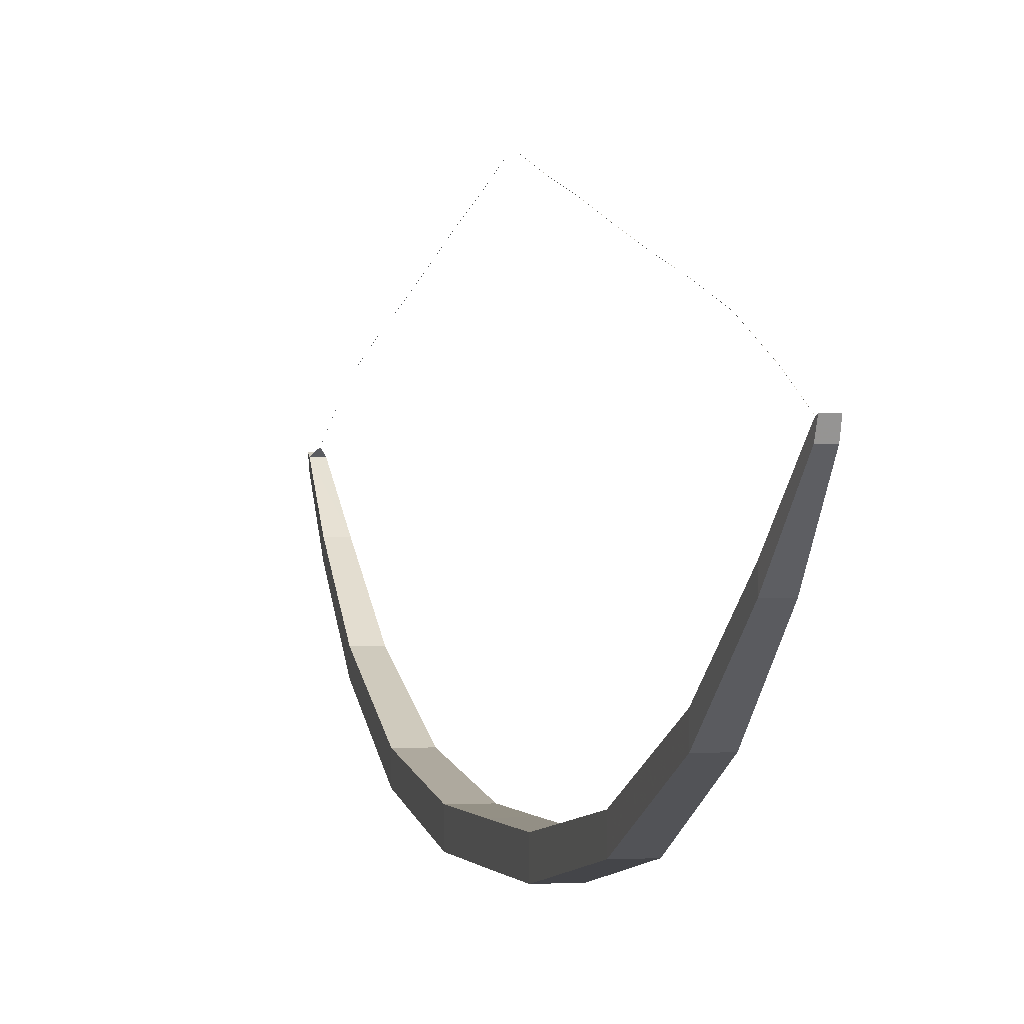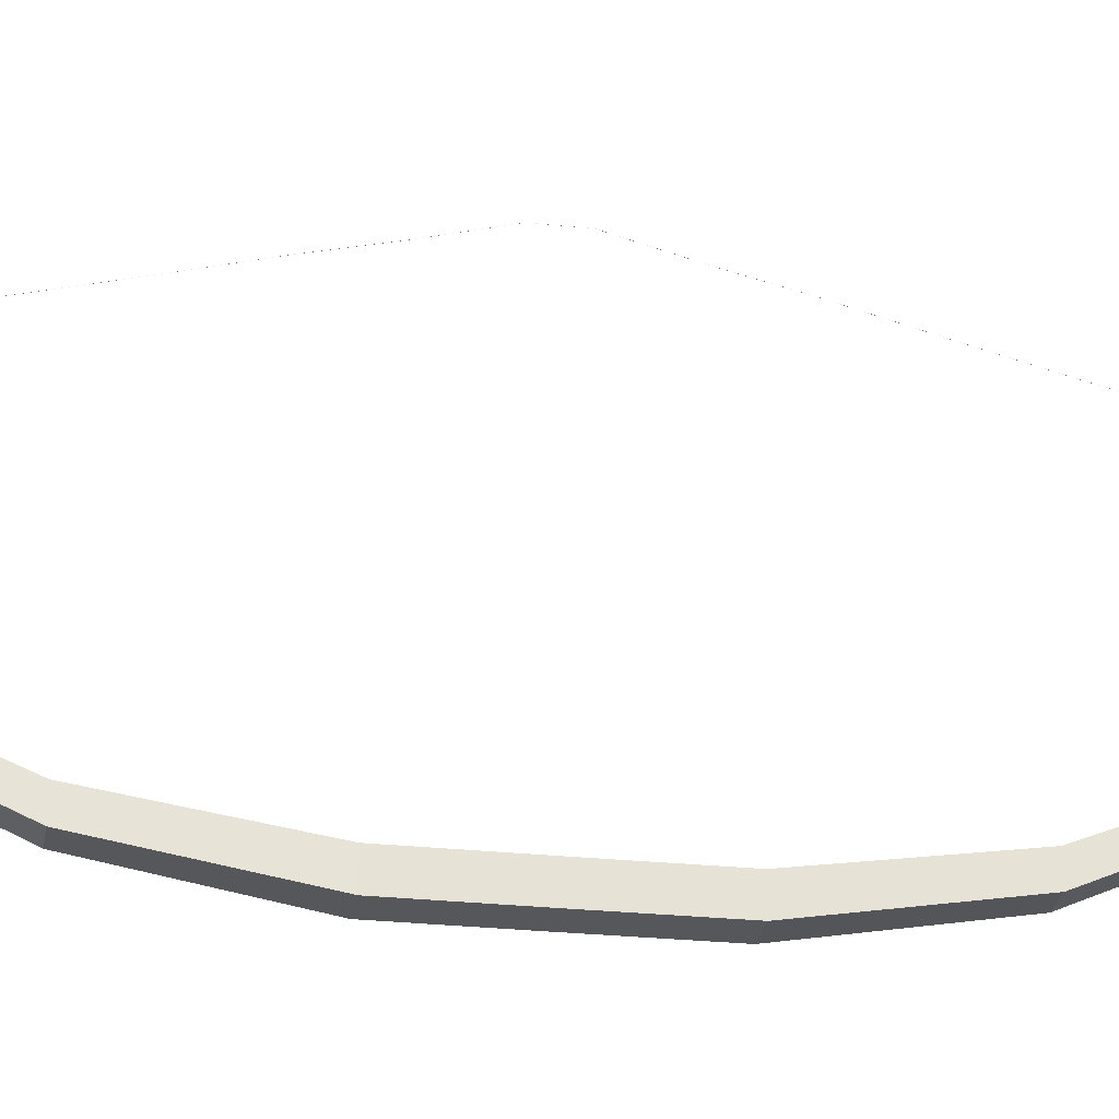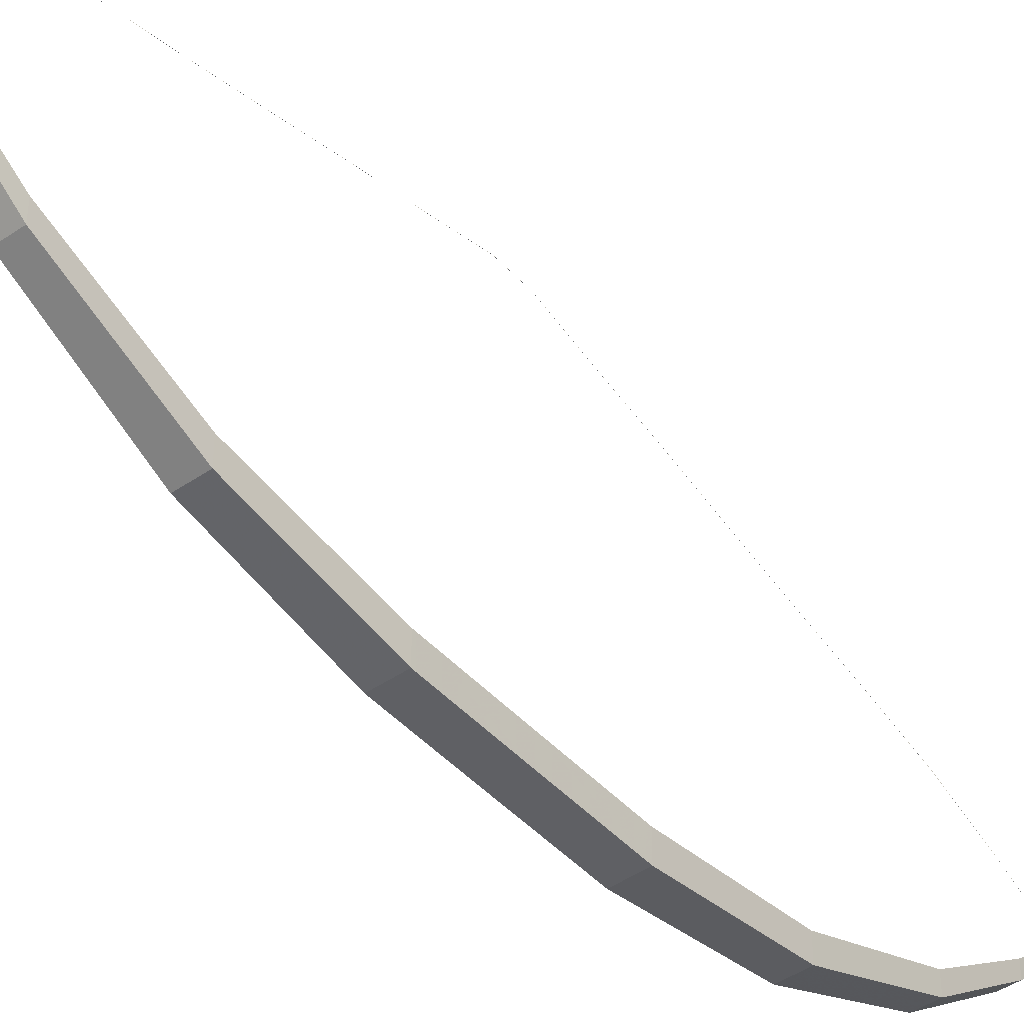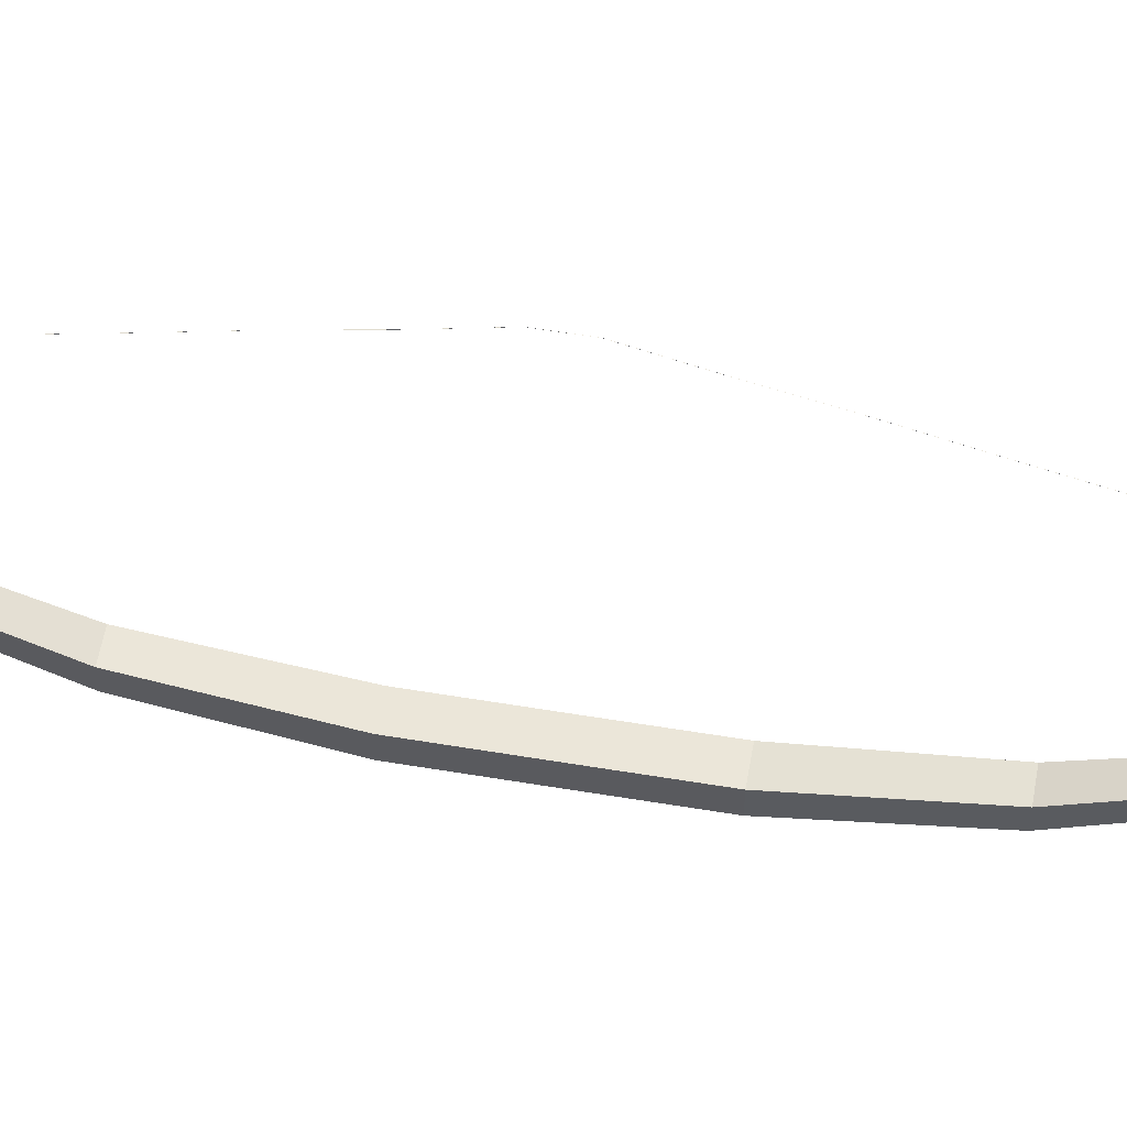
<metadata>
{"format":"obj","ext":"obj","renderer":"f3d","projection":"perspective","resolution":1024,"background":"white","views":[{"elev":0.3,"azim":166.1,"up":"+Z"},{"elev":-26.6,"azim":80.6,"up":"+Z"},{"elev":-44.4,"azim":38.8,"up":"+Z"},{"elev":56.7,"azim":-80.1,"up":"+Z"}]}
</metadata>
<code>
v -0.000268 -3.971 1.852
v -0.000268 -3.971 1.852
v 0.000268 -3.971 1.852
v 0.000268 -3.971 1.852
v -0.000268 -3.564 2.039
v -0.000268 -3.054 2.231
v -0.000268 -2.545 2.368
v -0.000268 -2.035 2.491
v -0.000268 -1.526 2.623
v -0.000268 -1.017 2.759
v -0.000268 -0.1321 2.985
v -0.000268 0.002199 2.985
v -0.000268 0.1366 2.985
v -0.000268 1.02 2.76
v -0.000268 1.53 2.623
v -0.000268 2.039 2.492
v -0.000268 2.548 2.369
v -0.000268 3.057 2.232
v -0.000268 3.566 2.039
v -0.000268 3.566 2.039
v -0.000268 3.057 2.233
v -0.000268 2.548 2.369
v -0.000268 2.039 2.491
v -0.000268 1.53 2.623
v -0.000268 1.02 2.759
v -0.000268 0.1366 2.984
v -0.000268 0.002199 2.984
v -0.000268 -0.1321 2.984
v -0.000268 -1.017 2.759
v -0.000268 -1.526 2.622
v -0.000268 -2.035 2.49
v -0.000268 -2.545 2.368
v -0.000268 -3.054 2.231
v -0.000268 -3.564 2.038
v 0.000268 3.566 2.039
v 0.000268 3.057 2.233
v 0.000268 2.548 2.369
v 0.000268 2.039 2.491
v 0.000268 1.53 2.623
v 0.000268 1.02 2.759
v 0.000268 0.1366 2.984
v 0.000268 0.002199 2.984
v 0.000268 -0.1321 2.984
v 0.000268 -1.017 2.759
v 0.000268 -1.526 2.622
v 0.000268 -2.035 2.49
v 0.000268 -2.545 2.368
v 0.000268 -3.054 2.231
v 0.000268 -3.564 2.038
v 0.000268 3.566 2.039
v 0.000268 3.057 2.234
v 0.000268 2.548 2.369
v 0.000268 2.039 2.492
v 0.000268 1.53 2.623
v 0.000268 1.02 2.76
v 0.000268 0.1366 2.985
v 0.000268 0.002199 2.985
v 0.000268 -0.1321 2.985
v 0.000268 -1.017 2.759
v 0.000268 -1.526 2.623
v 0.000268 -2.035 2.491
v 0.000268 -2.545 2.368
v 0.000268 -3.054 2.231
v 0.000268 -3.564 2.038
v -0.0393 4.088 1.874
v 0.0393 4.088 1.874
v -0.06738 3.552 1.412
v -0.08535 2.833 0.9032
v -0.1011 1.834 0.4853
v -0.1123 0.7334 0.3147
v 0.1123 0.7334 0.3147
v 0.1011 1.834 0.4853
v 0.08535 2.833 0.9032
v 0.06738 3.552 1.412
v 0.1123 0.7334 0.1147
v 0.1011 1.834 0.3051
v 0.08535 2.833 0.7503
v 0.06738 3.552 1.29
v -0.1123 0.7334 0.1146
v -0.1011 1.834 0.3051
v -0.08535 2.833 0.7503
v -0.06738 3.552 1.29
v -0.0393 -4.087 1.829
v 0.0393 -4.087 1.829
v -0.06738 -3.551 1.411
v -0.08535 -2.833 0.9028
v -0.1011 -1.834 0.4852
v -0.1123 -0.7338 0.3147
v 0.1123 -0.7338 0.3147
v 0.1011 -1.834 0.4852
v 0.08535 -2.833 0.9028
v 0.06738 -3.551 1.411
v 0.1123 -0.7338 0.1146
v 0.1011 -1.834 0.305
v 0.08535 -2.833 0.75
v 0.06738 -3.551 1.289
v -0.1123 -0.7338 0.1146
v -0.1011 -1.834 0.305
v -0.08535 -2.833 0.75
v -0.06738 -3.551 1.289
v 0.04128 4.05 1.858
v 0.04128 4.05 1.781
v -0.04128 4.05 1.781
v -0.04128 4.05 1.858
v -0.000268 3.973 1.853
v -0.000268 3.973 1.853
v 0.000268 3.973 1.853
v 0.000268 3.973 1.853
v 0.04224 -4.031 1.804
v 0.04224 -4.031 1.726
v -0.04224 -4.031 1.726
v -0.04224 -4.031 1.804
v -0.02283 -0.323 0.1653
v 0.1123 -0.00022 0.3138
v -0.1123 -0.00022 0.3138
v 0.1123 -0.00022 0.1137
v -0.1123 -0.00022 0.1137
v -0.000268 -0.5768 2.865
v -0.000268 -0.5768 2.865
v 0.000268 -0.5768 2.865
v 0.000268 -0.5768 2.865
v -0.000268 0.5785 2.866
v -0.000268 0.5785 2.865
v 0.000268 0.5785 2.865
v 0.000268 0.5785 2.866
f 101 102 66
f 104 65 103
f 103 65 66
f 104 101 66
f 102 103 66
f 65 104 66
f 85 112 109
f 82 67 104
f 82 103 102
f 78 102 101
f 74 101 104
f 71 72 69
f 72 73 68
f 73 74 67
f 75 76 72
f 76 77 73
f 77 78 74
f 79 80 76
f 80 81 77
f 81 82 78
f 79 70 69
f 80 69 68
f 81 68 67
f 83 84 109
f 84 110 109
f 111 83 112
f 110 84 83
f 87 90 89
f 86 91 90
f 85 92 91
f 90 94 93
f 91 95 94
f 92 96 95
f 94 98 97
f 94 95 99
f 96 100 99
f 97 98 87
f 98 99 86
f 99 100 85
f 115 114 71
f 114 116 75
f 116 117 79
f 117 115 70
f 109 110 96
f 110 111 100
f 100 111 112
f 97 88 115
f 93 97 117
f 89 93 116
f 88 89 114
f 92 85 109
f 103 82 104
f 78 82 102
f 74 78 101
f 67 74 104
f 70 71 69
f 69 72 68
f 68 73 67
f 71 75 72
f 72 76 73
f 73 77 74
f 75 79 76
f 76 80 77
f 77 81 78
f 80 79 69
f 81 80 68
f 82 81 67
f 112 83 109
f 111 110 83
f 88 87 89
f 87 86 90
f 86 85 91
f 89 90 93
f 90 91 94
f 91 92 95
f 93 94 97
f 98 94 99
f 95 96 99
f 88 97 87
f 87 98 86
f 86 99 85
f 70 115 71
f 71 114 75
f 75 116 79
f 79 117 70
f 92 109 96
f 96 110 100
f 85 100 112
f 117 97 115
f 116 93 117
f 114 89 116
f 115 88 114
f 112 109 4
f 3 4 109
f 1 112 4
f 34 2 1
f 49 3 2
f 64 4 3
f 5 1 4
f 104 105 108
f 20 21 18
f 21 22 17
f 22 23 16
f 23 24 15
f 24 25 14
f 123 26 13
f 26 27 12
f 27 28 11
f 118 119 29
f 29 30 9
f 30 31 8
f 31 32 7
f 32 33 6
f 33 34 5
f 35 36 21
f 36 37 22
f 37 38 23
f 38 39 24
f 39 40 25
f 124 41 26
f 41 42 27
f 42 43 28
f 120 44 29
f 44 45 30
f 45 46 31
f 46 47 32
f 47 48 33
f 48 49 34
f 50 51 36
f 51 52 37
f 52 53 38
f 53 54 39
f 54 55 40
f 125 56 41
f 56 57 42
f 57 58 43
f 121 59 44
f 59 60 45
f 60 61 46
f 61 62 47
f 62 63 48
f 63 64 49
f 19 18 51
f 18 17 52
f 17 16 53
f 16 15 54
f 15 14 55
f 122 13 56
f 13 12 57
f 12 11 58
f 118 10 59
f 10 9 60
f 9 8 61
f 8 7 62
f 7 6 63
f 6 5 64
f 108 107 101
f 50 108 105
f 35 107 108
f 20 106 107
f 19 105 106
f 104 101 107
f 105 104 106
f 112 1 2
f 28 119 118
f 43 120 119
f 58 121 120
f 11 118 121
f 25 123 122
f 40 124 123
f 55 125 124
f 14 122 125
f 5 34 1
f 34 49 2
f 49 64 3
f 64 5 4
f 101 104 108
f 19 20 18
f 18 21 17
f 17 22 16
f 16 23 15
f 15 24 14
f 122 123 13
f 13 26 12
f 12 27 11
f 10 118 29
f 10 29 9
f 9 30 8
f 8 31 7
f 7 32 6
f 6 33 5
f 20 35 21
f 21 36 22
f 22 37 23
f 23 38 24
f 24 39 25
f 123 124 26
f 26 41 27
f 27 42 28
f 119 120 29
f 29 44 30
f 30 45 31
f 31 46 32
f 32 47 33
f 33 48 34
f 35 50 36
f 36 51 37
f 37 52 38
f 38 53 39
f 39 54 40
f 124 125 41
f 41 56 42
f 42 57 43
f 120 121 44
f 44 59 45
f 45 60 46
f 46 61 47
f 47 62 48
f 48 63 49
f 50 19 51
f 51 18 52
f 52 17 53
f 53 16 54
f 54 15 55
f 125 122 56
f 56 13 57
f 57 12 58
f 121 118 59
f 59 10 60
f 60 9 61
f 61 8 62
f 62 7 63
f 63 6 64
f 19 50 105
f 50 35 108
f 35 20 107
f 20 19 106
f 106 104 107
f 11 28 118
f 28 43 119
f 43 58 120
f 58 11 121
f 14 25 122
f 25 40 123
f 40 55 124
f 55 14 125

</code>
